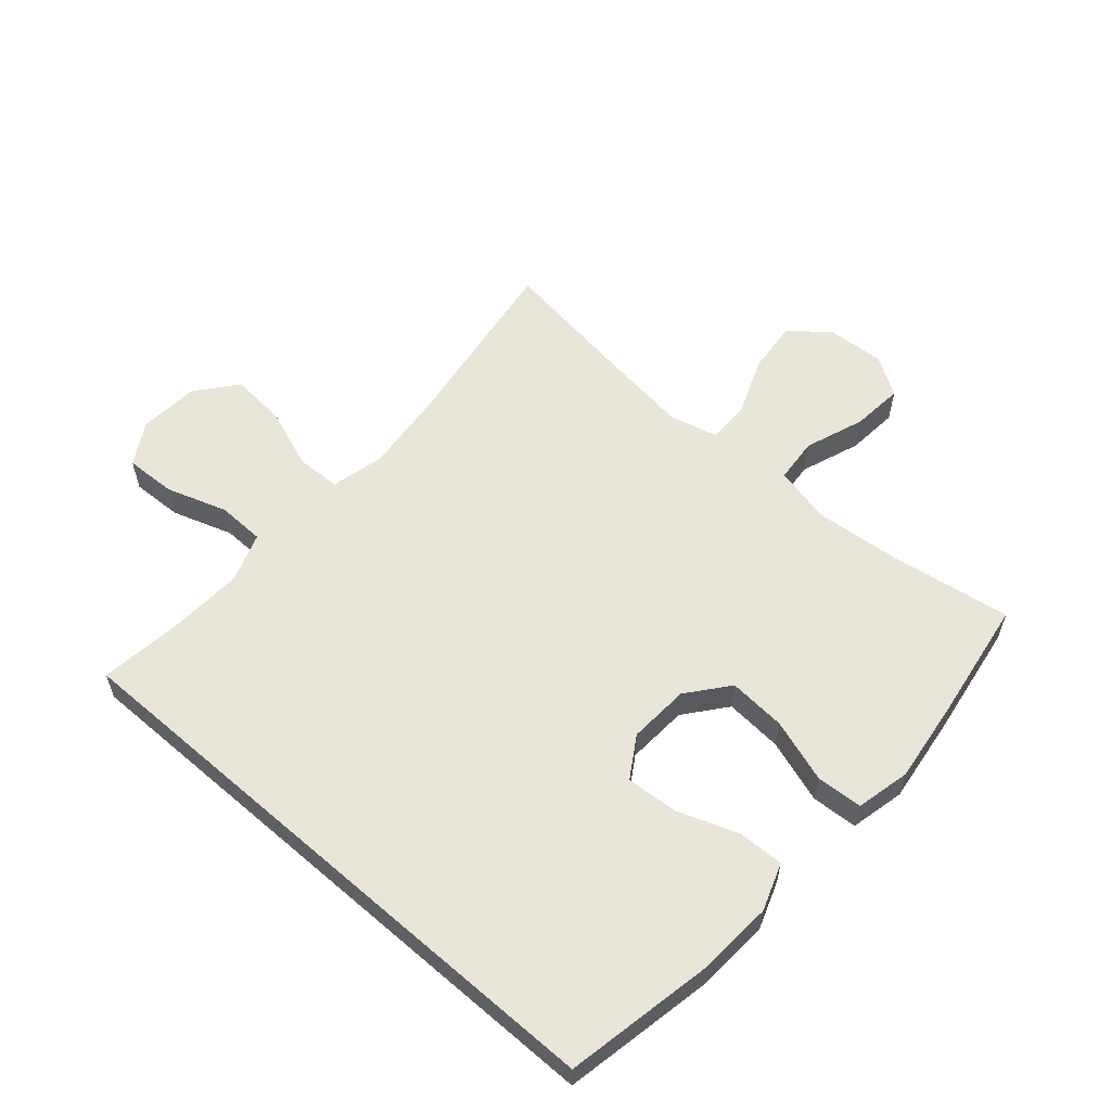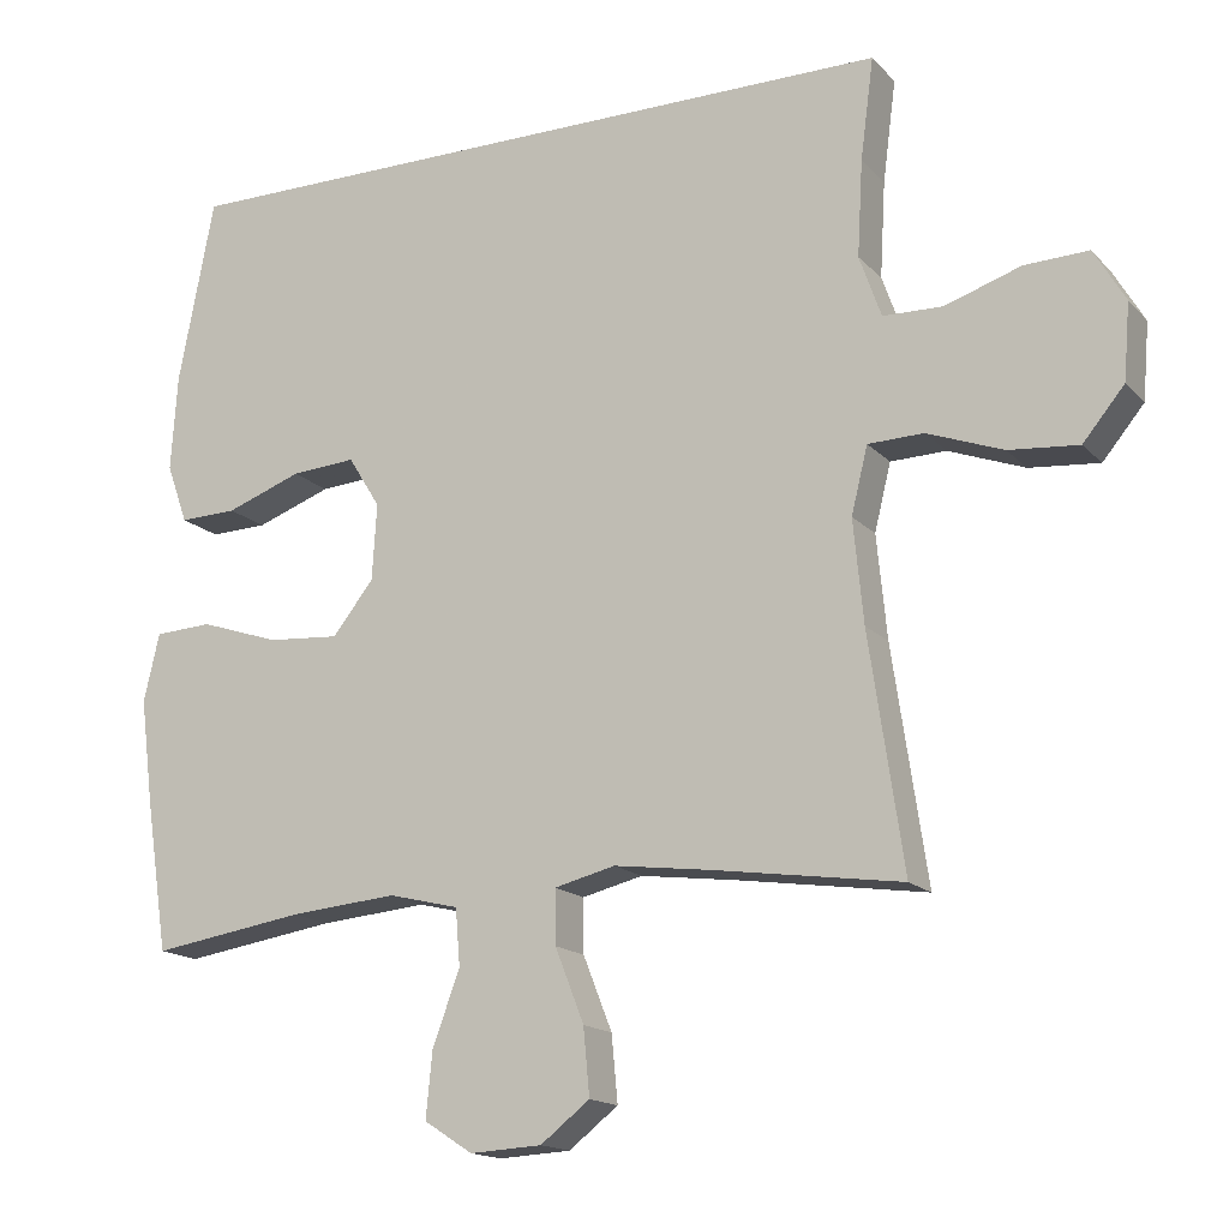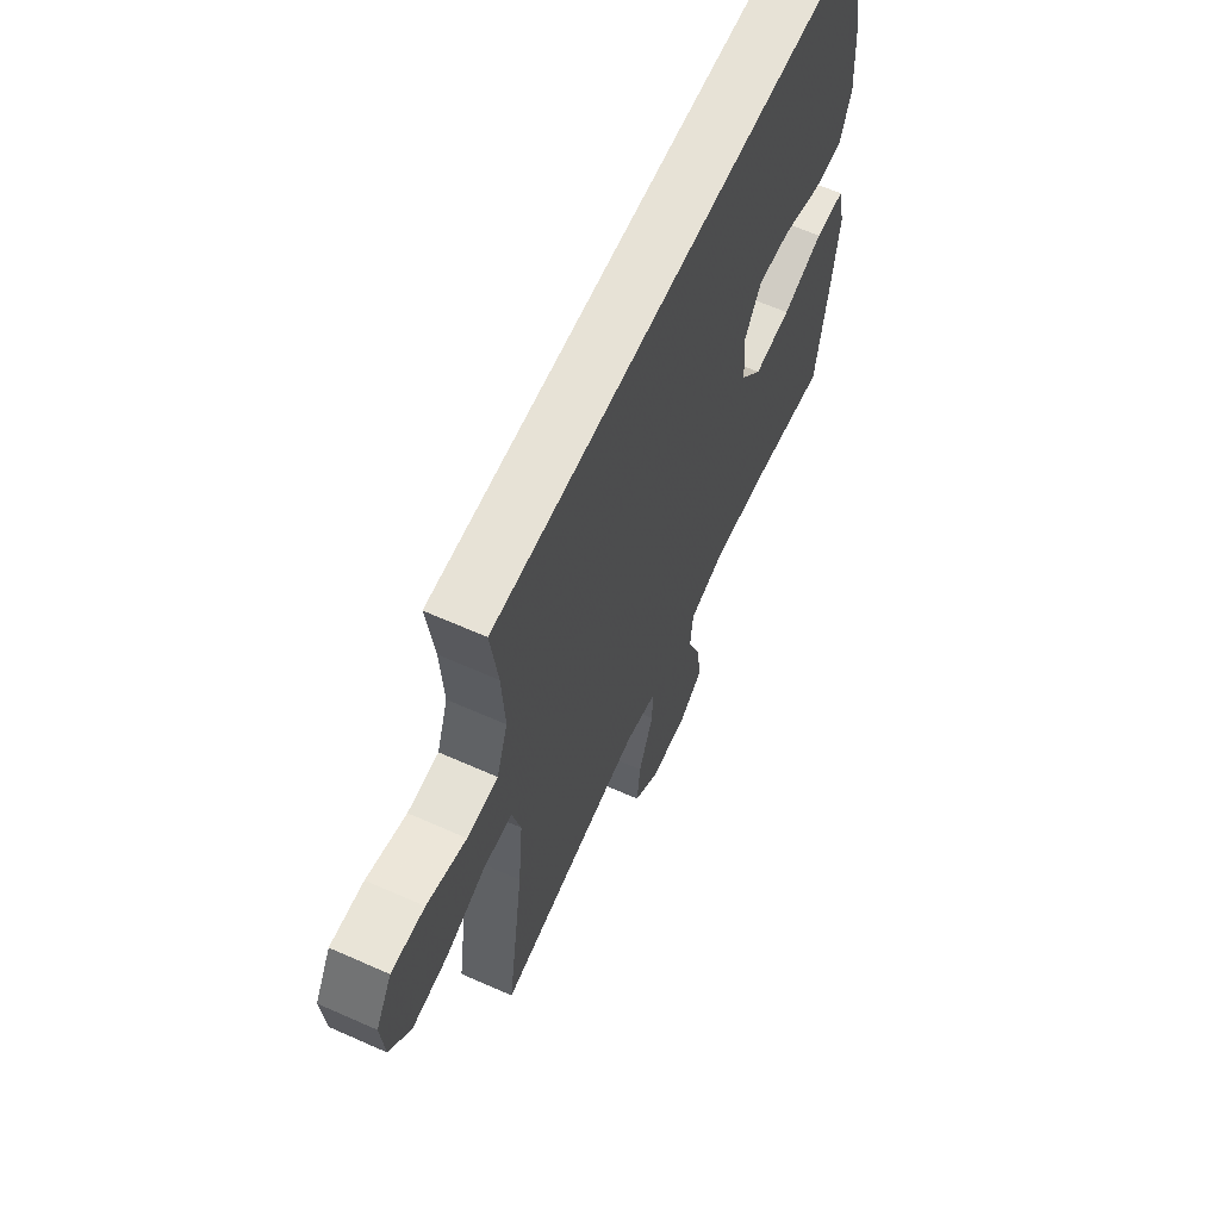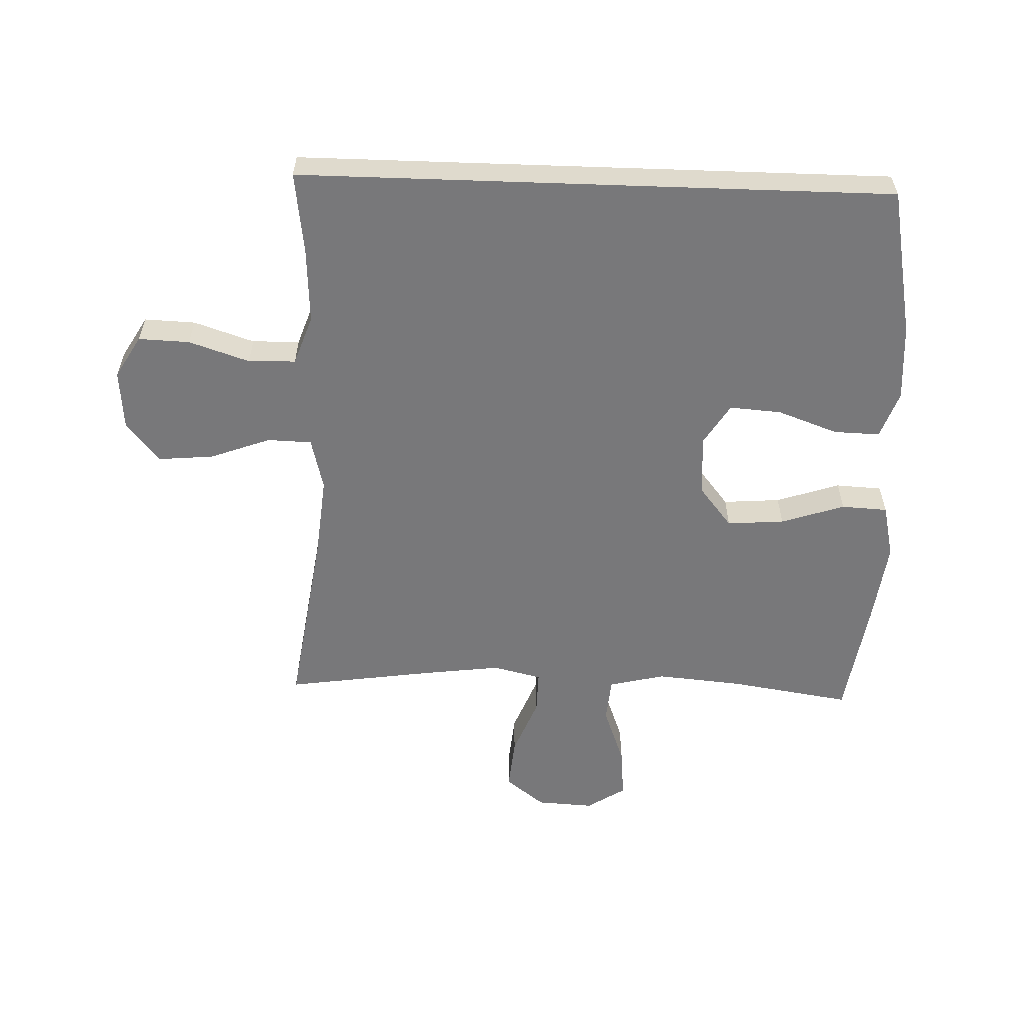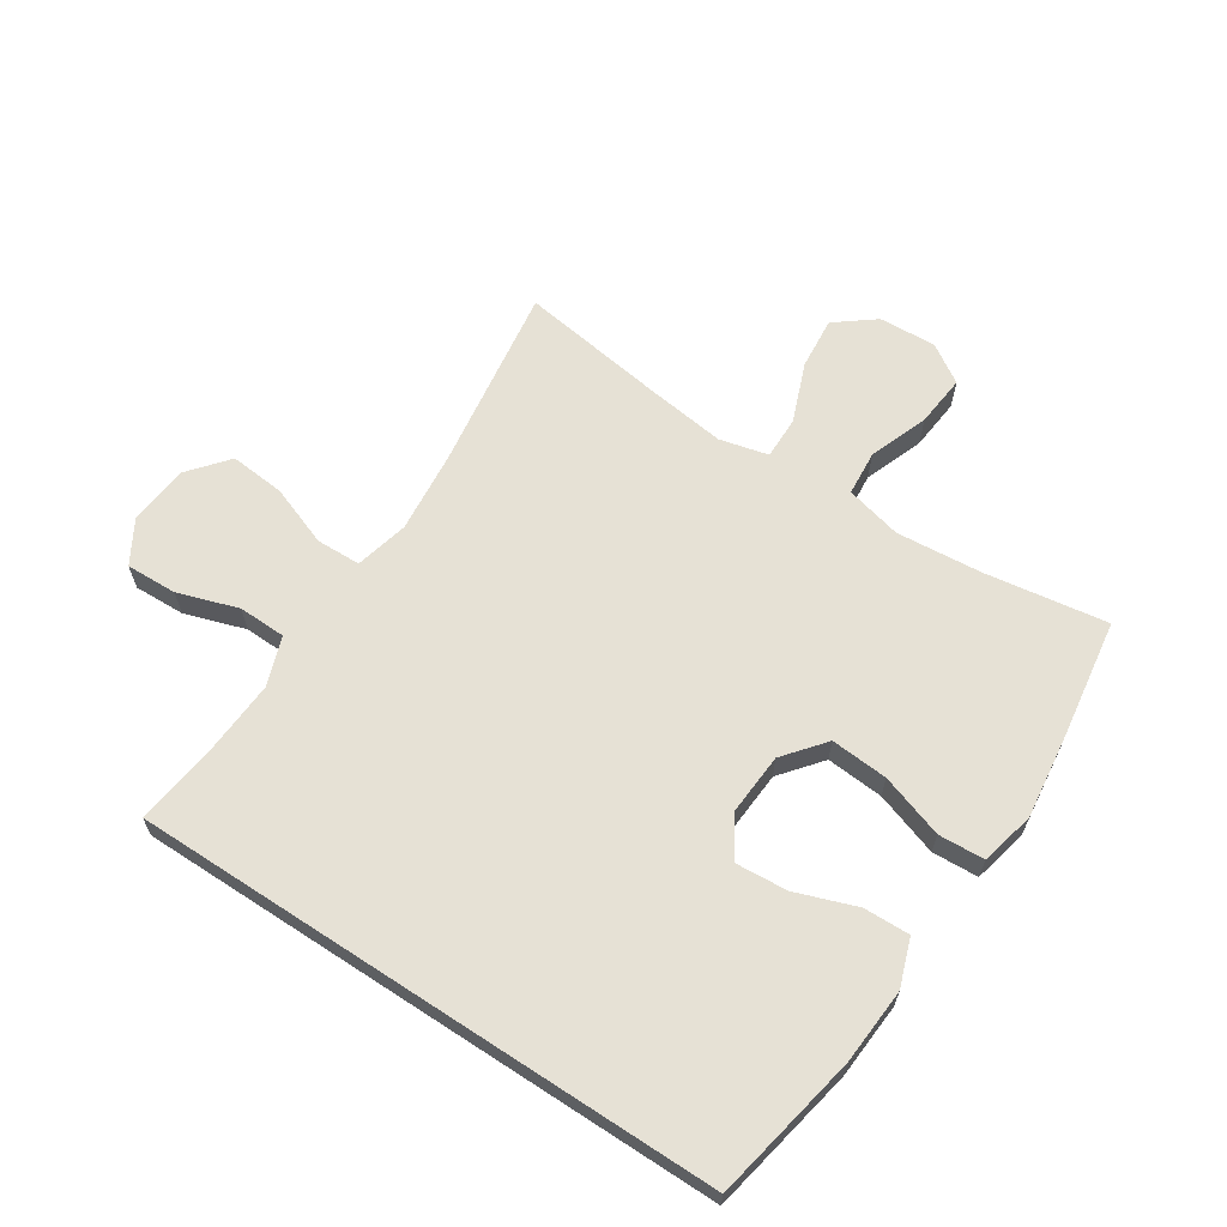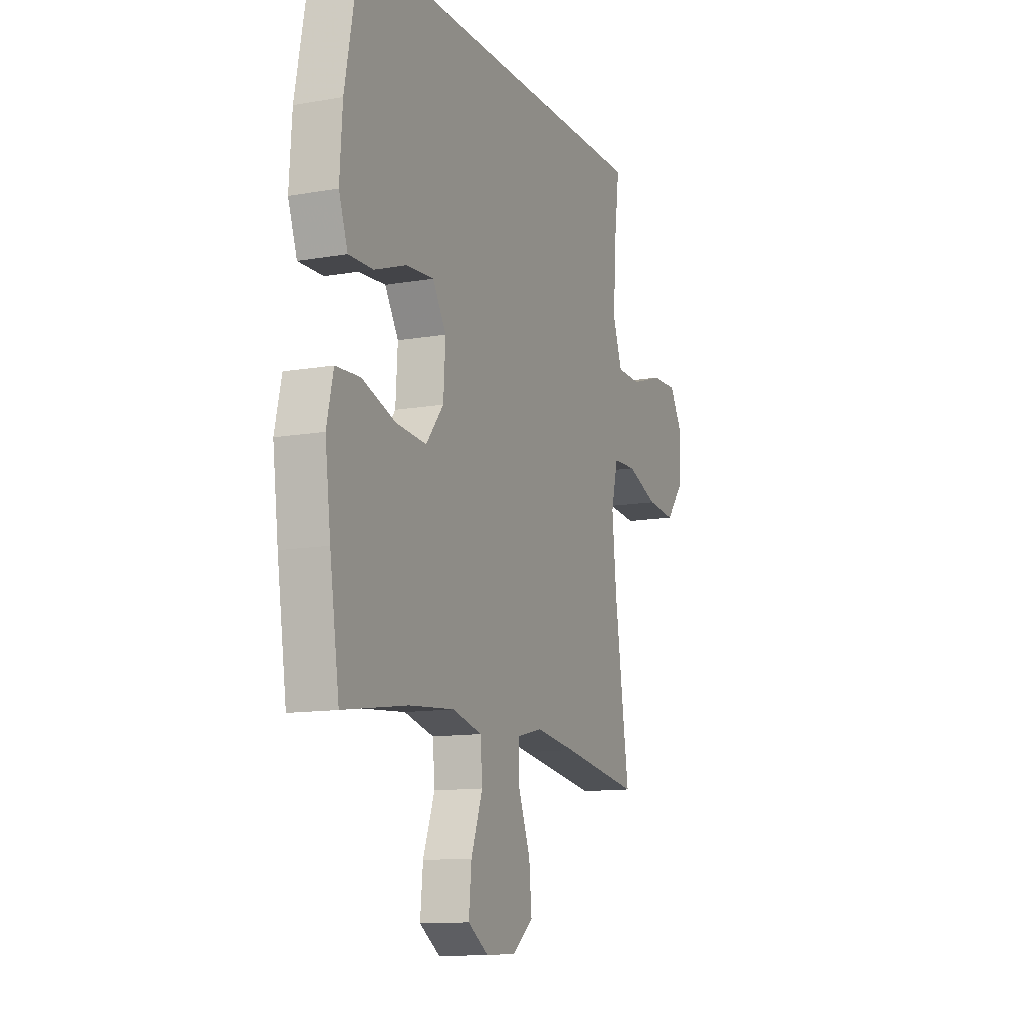
<metadata>
{"format":"obj","ext":"obj","renderer":"f3d","projection":"perspective","resolution":1024,"background":"white","views":[{"elev":58.2,"azim":41.1,"up":"+Y"},{"elev":-15.9,"azim":-152.6,"up":"+Z"},{"elev":63.4,"azim":-65.8,"up":"+Z"},{"elev":-57.5,"azim":-2.0,"up":"+Y"},{"elev":64.1,"azim":33.2,"up":"+Y"},{"elev":-12.2,"azim":112.5,"up":"+Z"}]}
</metadata>
<code>
v 0.467 0.07 0.5
v 0.513 0.07 0.262
v 0.521 0.07 0.14
v 0.494 0.07 0.064
v 0.42 0.07 0.066
v 0.323 0.07 0.101
v 0.24 0.07 0.107
v 0.199 0.07 0.041
v 0.205 0.07 -0.057
v 0.258 0.07 -0.123
v 0.35 0.07 -0.116
v 0.452 0.07 -0.082
v 0.526 0.07 -0.086
v 0.546 0.07 -0.173
v 0.529 0.07 -0.308
v 0.5 0.07 -0.5
v 0.304 0.07 -0.47
v 0.166 0.07 -0.458
v 0.076 0.07 -0.48
v 0.07 0.07 -0.552
v 0.105 0.07 -0.647
v 0.113 0.07 -0.73
v 0.051 0.07 -0.77
v -0.041 0.07 -0.765
v -0.104 0.07 -0.716
v -0.096 0.07 -0.631
v -0.059 0.07 -0.537
v -0.058 0.07 -0.468
v -0.136 0.07 -0.449
v -0.26 0.07 -0.465
v -0.5 0.07 -0.5
v -0.456 0.07 -0.202
v -0.443 0.07 -0.07
v -0.464 0.07 0.015
v -0.535 0.07 0.017
v -0.632 0.07 -0.019
v -0.721 0.07 -0.027
v -0.774 0.07 0.037
v -0.782 0.07 0.134
v -0.742 0.07 0.202
v -0.66 0.07 0.199
v -0.563 0.07 0.167
v -0.487 0.07 0.169
v -0.459 0.07 0.248
v -0.466 0.07 0.37
v -0.483 0.07 0.5
v 0.467 0 0.5
v 0.513 0 0.262
v 0.521 0 0.14
v 0.494 0 0.064
v 0.42 0 0.066
v 0.323 0 0.101
v 0.24 0 0.107
v 0.199 0 0.041
v 0.205 0 -0.057
v 0.258 0 -0.123
v 0.35 0 -0.116
v 0.452 0 -0.082
v 0.526 0 -0.086
v 0.546 0 -0.173
v 0.529 0 -0.308
v 0.5 0 -0.5
v 0.304 0 -0.47
v 0.166 0 -0.458
v 0.076 0 -0.48
v 0.07 0 -0.552
v 0.105 0 -0.647
v 0.113 0 -0.73
v 0.051 0 -0.77
v -0.041 0 -0.765
v -0.104 0 -0.716
v -0.096 0 -0.631
v -0.059 0 -0.537
v -0.058 0 -0.468
v -0.136 0 -0.449
v -0.26 0 -0.465
v -0.5 0 -0.5
v -0.456 0 -0.202
v -0.443 0 -0.07
v -0.464 0 0.015
v -0.535 0 0.017
v -0.632 0 -0.019
v -0.721 0 -0.027
v -0.774 0 0.037
v -0.782 0 0.134
v -0.742 0 0.202
v -0.66 0 0.199
v -0.563 0 0.167
v -0.487 0 0.169
v -0.459 0 0.248
v -0.466 0 0.37
v -0.483 0 0.5
f 2 3 4
f 1 2 4
f 46 1 4
f 45 46 4
f 40 41 42
f 39 40 42
f 38 39 42
f 37 38 42
f 36 37 42
f 35 36 42
f 34 35 42 43
f 33 34 43 44
f 30 31 32
f 29 30 32 33
f 28 29 33 44
f 25 26 27
f 24 25 27
f 23 24 27
f 22 23 27
f 21 22 27
f 20 21 27
f 19 20 27 28
f 28 44 45
f 19 28 45
f 18 19 45
f 15 16 17
f 14 15 17
f 13 14 17
f 12 13 17
f 11 12 17
f 10 11 17 18
f 4 5 6
f 45 4 6
f 45 6 7
f 9 10 18 45
f 8 9 45
f 7 8 45
f 50 49 48
f 50 48 47
f 50 47 92
f 50 92 91
f 88 87 86
f 88 86 85
f 88 85 84
f 88 84 83
f 88 83 82
f 88 82 81
f 89 88 81 80
f 90 89 80 79
f 78 77 76
f 79 78 76 75
f 90 79 75 74
f 73 72 71
f 73 71 70
f 73 70 69
f 73 69 68
f 73 68 67
f 73 67 66
f 74 73 66 65
f 91 90 74
f 91 74 65
f 91 65 64
f 63 62 61
f 63 61 60
f 63 60 59
f 63 59 58
f 63 58 57
f 64 63 57 56
f 52 51 50
f 52 50 91
f 53 52 91
f 91 64 56 55
f 91 55 54
f 91 54 53
f 1 47 48 2
f 2 48 49 3
f 3 49 50 4
f 4 50 51 5
f 5 51 52 6
f 6 52 53 7
f 7 53 54 8
f 8 54 55 9
f 9 55 56 10
f 10 56 57 11
f 11 57 58 12
f 12 58 59 13
f 13 59 60 14
f 14 60 61 15
f 15 61 62 16
f 16 62 63 17
f 17 63 64 18
f 18 64 65 19
f 19 65 66 20
f 20 66 67 21
f 21 67 68 22
f 22 68 69 23
f 23 69 70 24
f 24 70 71 25
f 25 71 72 26
f 26 72 73 27
f 27 73 74 28
f 28 74 75 29
f 29 75 76 30
f 30 76 77 31
f 31 77 78 32
f 32 78 79 33
f 33 79 80 34
f 34 80 81 35
f 35 81 82 36
f 36 82 83 37
f 37 83 84 38
f 38 84 85 39
f 39 85 86 40
f 40 86 87 41
f 41 87 88 42
f 42 88 89 43
f 43 89 90 44
f 44 90 91 45
f 45 91 92 46
f 46 92 47 1

</code>
